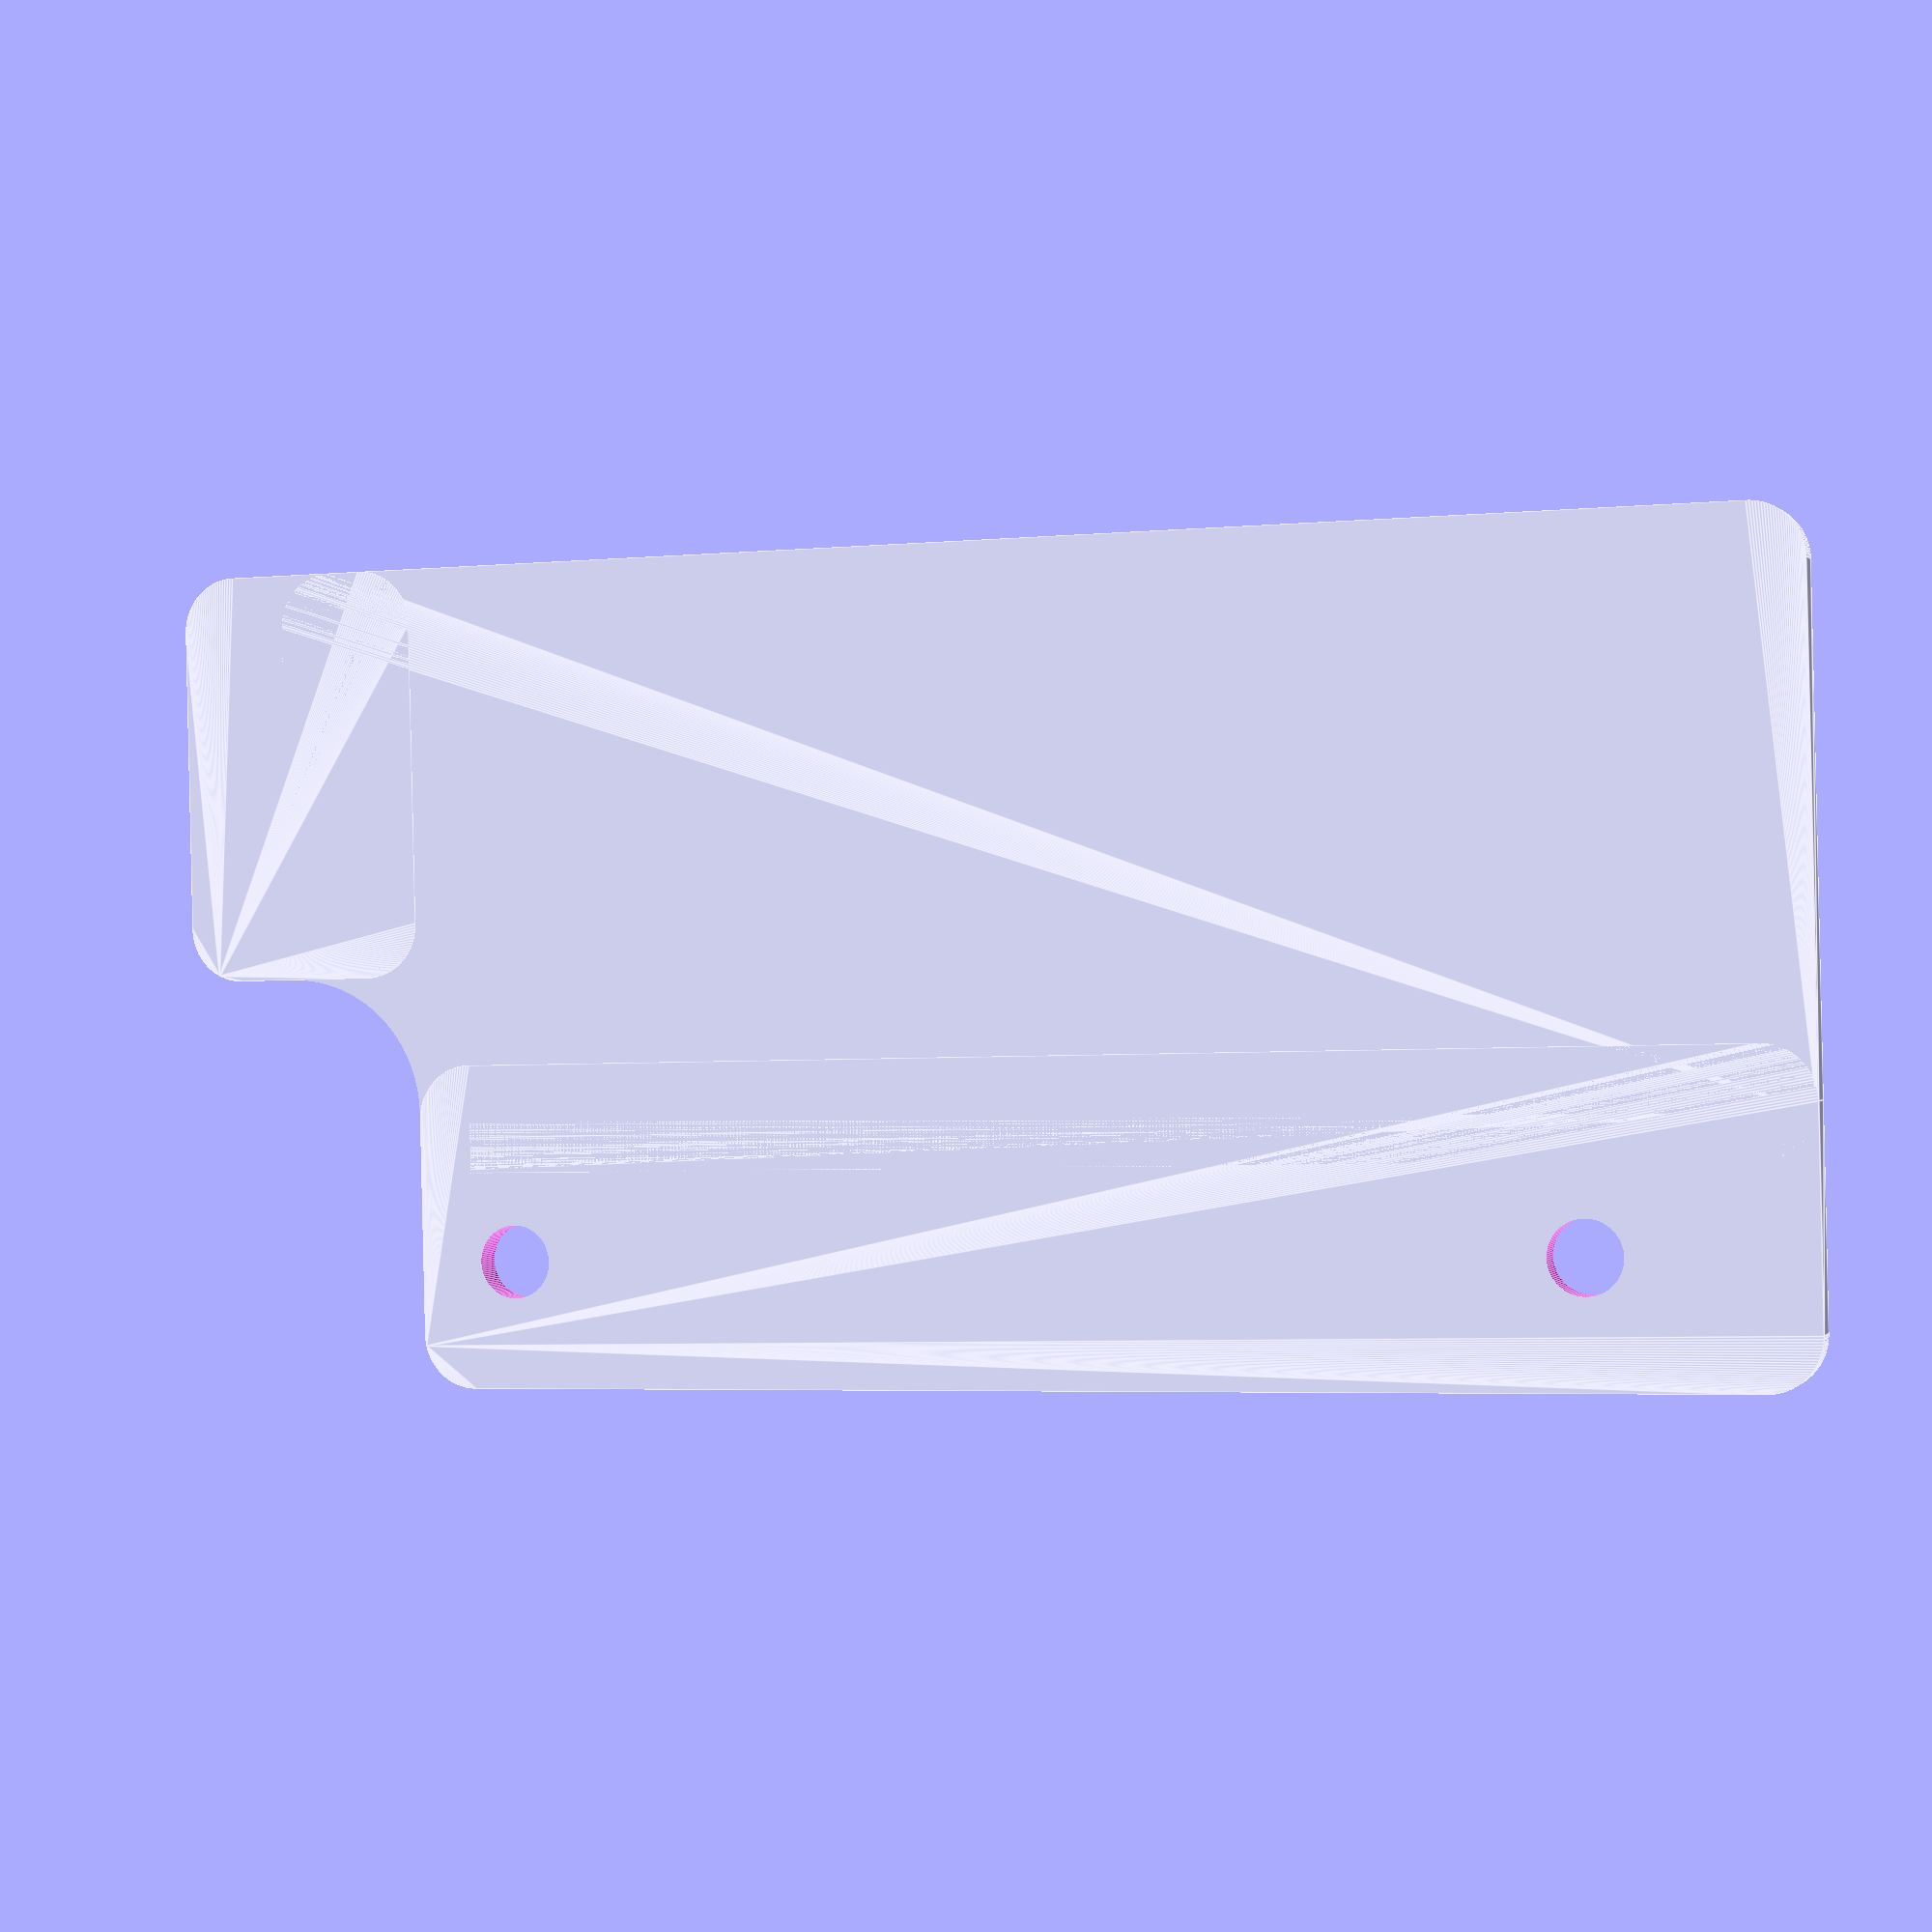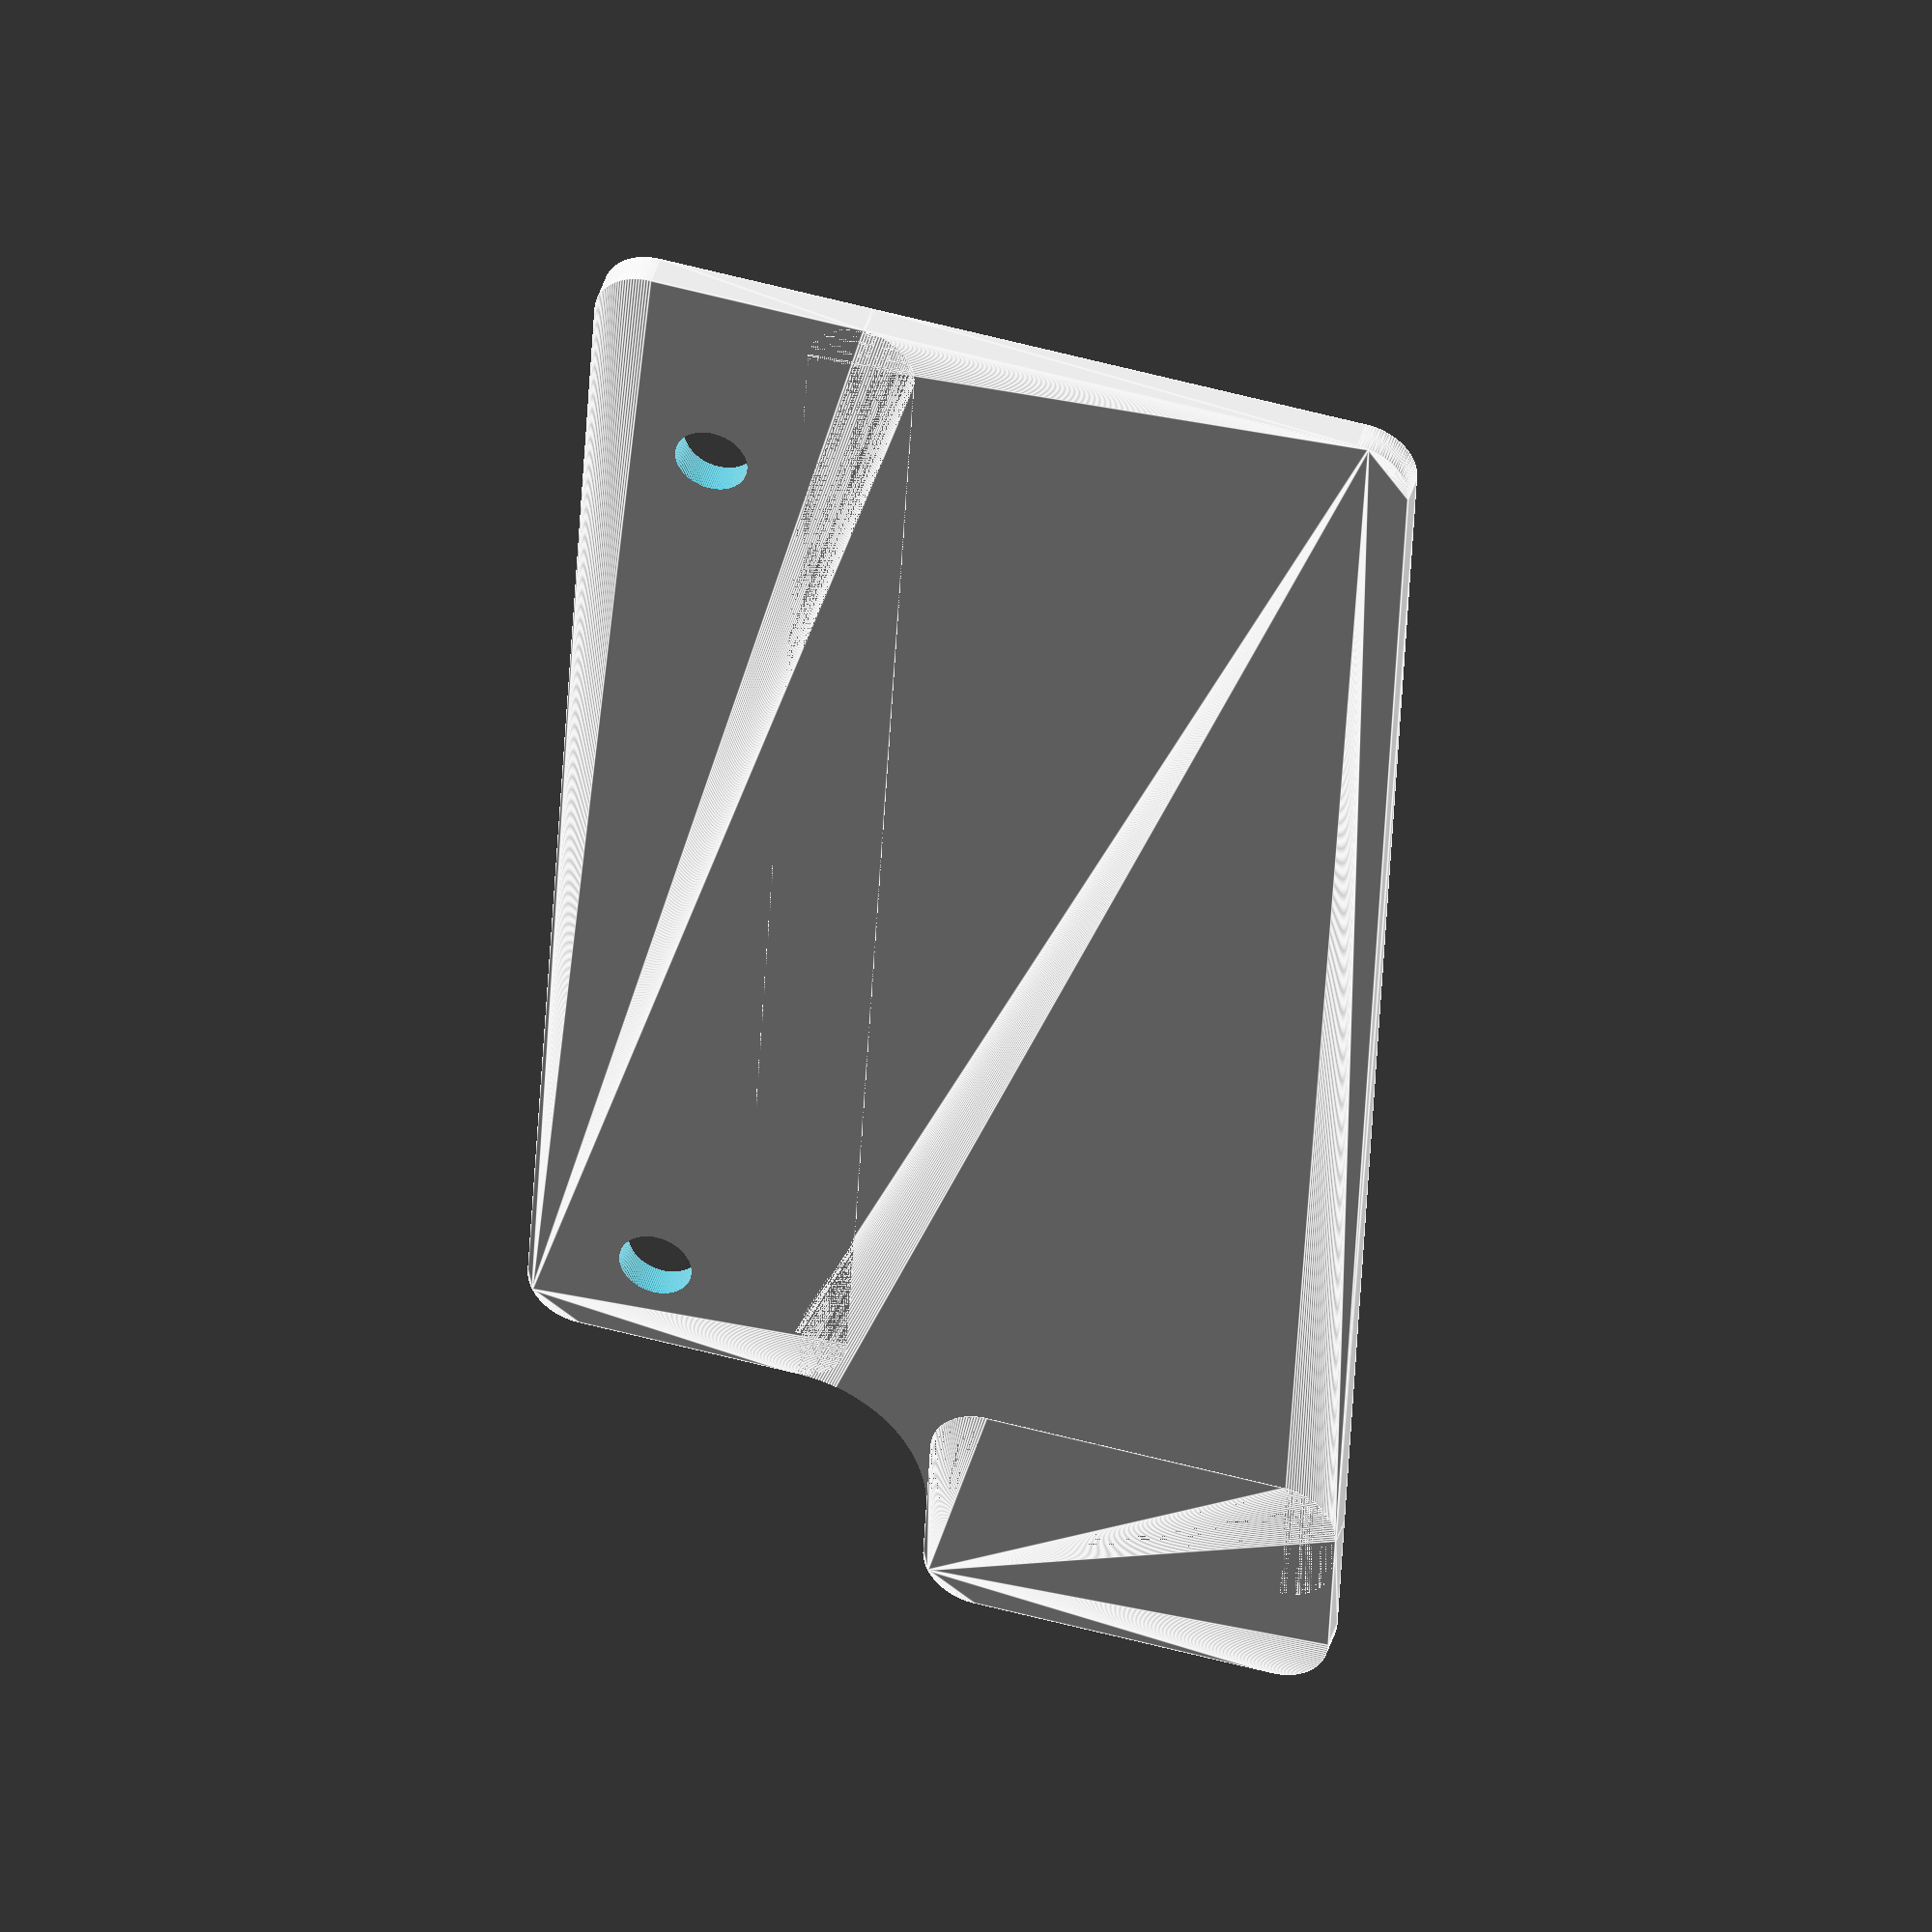
<openscad>
// horn_primercop_plate.scad - 2022 Gregory A Sanders
// Template for the steel plate everything else is mounted on.
// corners filleted with 5mm radius
// 3mm steel thickness (c. 1/8")
// 76.28 total width
// 152.5 total height
// 33 peninsula width
// 23 peninsula height
// 12.67 large radius
// 10 corner radius
// 99.93mm (3-15/16") mount hole vertical spacing
// 11.75 mount holes from left edge and bottom
// 17/64" (6.76mm) holes (just larger than 1/4")

$fn=120;

module mountholes(){
    union(){
        cylinder(10,r=3.38,center=true);
        translate([99.93,0,0])
        cylinder(10,r=3.38,center=true);
    }
}

module base(){
    minkowski(){
        translate([10,0,0])
        cube([132.5,46.3,2]);
        cylinder(1,r=5,center=true);
    }
}

module lowerright(){
    minkowski() {
        cube([13,28,2]);
        cylinder(1,r=5,center=true);
    }
}
module left(){

    minkowski() {
        translate([23,46.28,0])
        cube([119.5,20,2]);
        cylinder(1,r=5,center=true);
    }

    
}

module final(){
    difference(){
        base();
        union(){
                translate([5.33,45.67,0])
                cylinder(10,r=12.67,center=true);
                translate([-17,45.67,-1])
                cube([40,40,10]);
                translate([-24.67,33,-1])
                cube([30,20,10]);
                }
            }
    lowerright();
    difference(){
        left();
        translate([15.5+(11.75),-5+(76.28-11.75),0])
        mountholes();
    }
}

translate([5,5,.5])  // to offset minkowski add.
final();

// translate([0,60,0])  // use these to check overall measurements
// color("red")
// cube([152.5,20,3]);
// translate([0,60,0])
// color("red")
// cube([23,20,3]);
</openscad>
<views>
elev=359.6 azim=181.4 roll=197.9 proj=p view=edges
elev=317.3 azim=273.0 roll=16.0 proj=o view=edges
</views>
